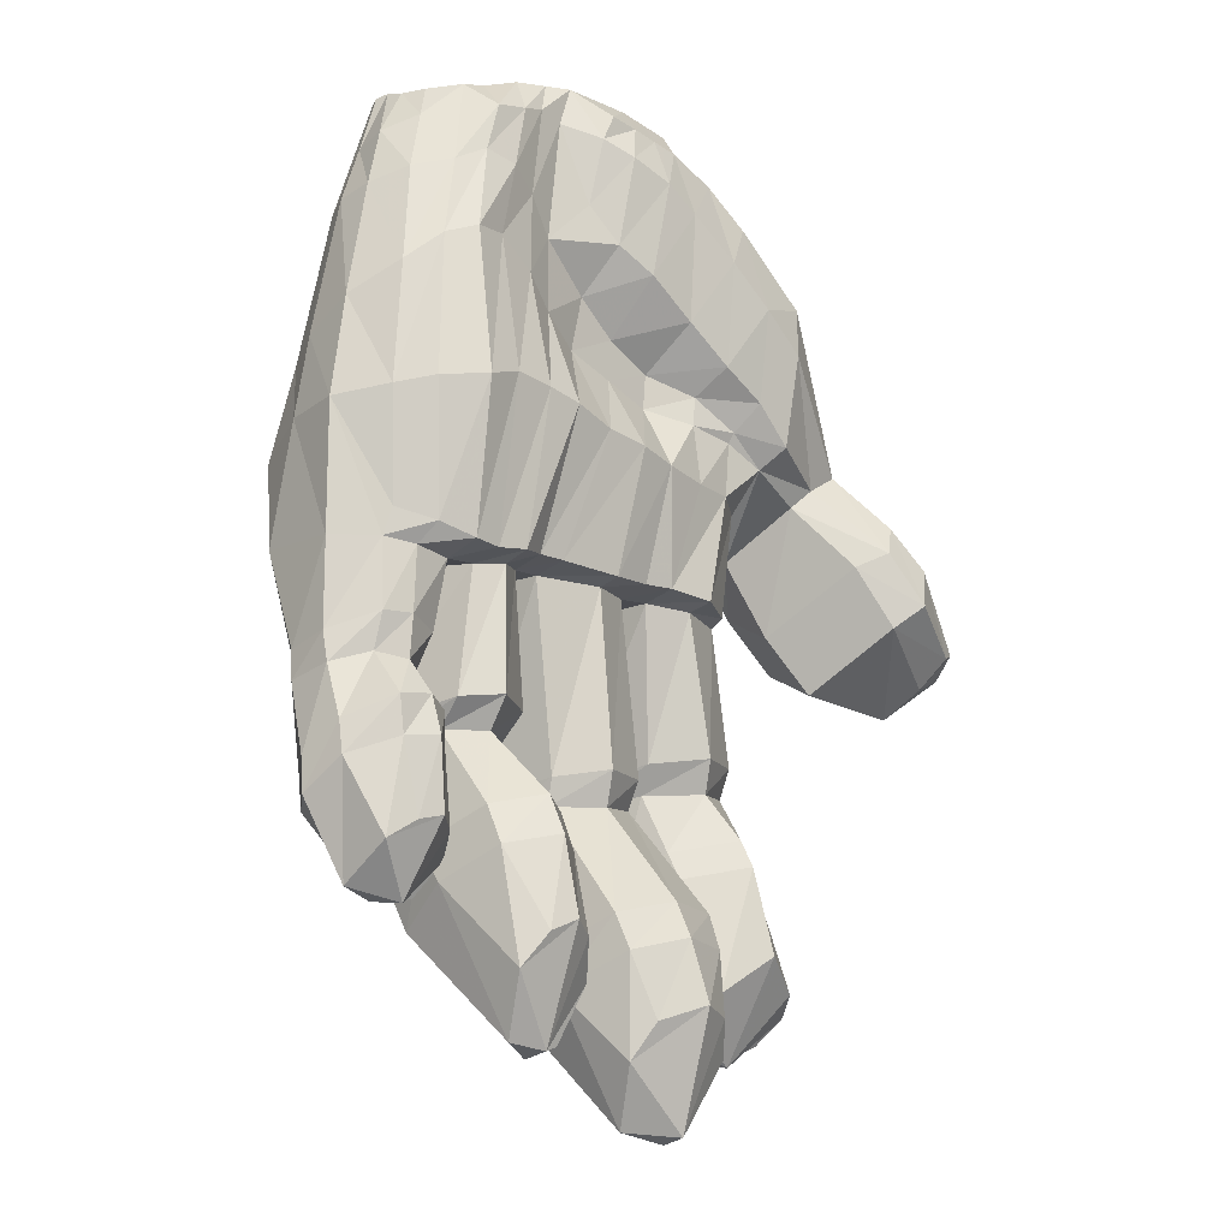
<metadata>
{"format":"obj","ext":"obj","renderer":"f3d","projection":"perspective","resolution":1024,"background":"white","views":[{"elev":-9.5,"azim":137.0,"up":"+Z"}]}
</metadata>
<code>
v 0.2203 0.168 0.8331
v 0.3442 0.09049 0.9439
v 0.5222 0.06975 0.9566
v 0.5944 0.1029 0.9542
v 0.2872 0.105 0.6097
v 0.3867 0.04771 0.6654
v 0.556 0.0333 0.6701
v 0.6358 0.05802 0.6679
v 0.3012 0.1167 0.5119
v 0.4347 0.08026 0.492
v 0.5367 0.07954 0.5005
v 0.6506 0.09064 0.514
v 0.2223 0.2593 0.8204
v 0.3715 0.2462 0.9576
v 0.4254 0.2478 0.9691
v 0.5484 0.2379 0.9699
v 0.2828 0.2829 0.6427
v 0.4072 0.2552 0.6857
v 0.4964 0.2552 0.7249
v 0.6012 0.2818 0.8053
v 0.312 0.2473 0.4922
v 0.4348 0.2548 0.5052
v 0.5406 0.2592 0.5133
v 0.624 0.2726 0.5116
v 0.1713 0.157 0.624
v 0.2499 0.204 0.5688
v 0.1552 0.2049 0.6679
v 0.2258 0.2693 0.6169
v 0.1546 0.1678 0.5784
v 0.2231 0.2318 0.4952
v 0.1224 0.2424 0.6066
v 0.1882 0.3174 0.5577
v 0.1291 0.1954 0.5256
v 0.1921 0.2589 0.4397
v 0.1044 0.2581 0.5811
v 0.1595 0.3391 0.4994
v 0.03764 0.2311 0.4444
v 0.09853 0.2711 0.4228
v 0.025 0.2613 0.47
v 0.08462 0.3058 0.4506
v 0.2916 0.1479 0.3114
v 0.3992 0.1406 0.3282
v 0.2887 0.2332 0.3344
v 0.3968 0.2498 0.3595
v 0.4423 0.1543 0.2906
v 0.5314 0.1576 0.2859
v 0.4294 0.2717 0.3408
v 0.5286 0.2622 0.3112
v 0.567 0.1315 0.357
v 0.6546 0.1572 0.3451
v 0.564 0.2698 0.39
v 0.6443 0.2557 0.3694
v 0.2832 0.1872 0.1978
v 0.3833 0.1891 0.1977
v 0.2816 0.2713 0.255
v 0.3801 0.2732 0.255
v 0.4188 0.2452 0.1211
v 0.5321 0.248 0.1188
v 0.4147 0.3446 0.2199
v 0.526 0.3628 0.1861
v 0.5616 0.2221 0.1915
v 0.6602 0.2339 0.1999
v 0.5565 0.3104 0.3019
v 0.6491 0.3416 0.2687
v 0.2752 0.2636 0.1074
v 0.3658 0.2654 0.1071
v 0.2767 0.3094 0.1535
v 0.3673 0.3113 0.1533
v 0.4309 0.333 0.03852
v 0.5117 0.3354 0.03605
v 0.4297 0.3776 0.1298
v 0.5105 0.3799 0.1274
v 0.5761 0.328 0.1062
v 0.6372 0.3384 0.1096
v 0.5752 0.3663 0.195
v 0.6252 0.3759 0.1982
v 0.401 0.0811 0.4933
v 0.5642 0.2584 0.5153
v 0.5714 0.07782 0.5057
v 0.5252 0.02519 0.6687
v 0.4328 0.03589 0.6641
v 0.724 0.1697 0.7137
v 0.635 0.1599 0.9578
v 0.7487 0.1515 0.5231
v 0.6251 0.2019 0.9538
v 0.6935 0.2596 0.7694
v 0.716 0.2656 0.5247
v 0.6534 0.2745 0.512
v 0.7507 0.2662 0.2333
v 0.6813 0.2673 0.2252
v 0.6739 0.3069 0.2793
v 0.7204 0.3236 0.2853
v 0.6882 0.1662 0.4183
v 0.7613 0.2049 0.4048
v 0.7259 0.269 0.4265
v 0.6627 0.2682 0.4492
v 0.686 0.1294 0.5208
v 0.6865 0.2058 0.2969
v 0.7752 0.2414 0.3076
v 0.6655 0.2887 0.38
v 0.7271 0.3117 0.3531
v 0.667 0.08731 0.6774
v 0.3647 0.2779 0.6735
v 0.3194 0.2188 0.9431
v 0.5357 0.2681 0.7508
v 0.4911 0.2466 0.975
v 0.6356 0.2915 0.804
v 0.5822 0.2322 0.9594
v 0.6257 0.1253 0.9578
v 0.4829 0.06365 0.958
v 0.3955 0.06412 0.9435
v 0.4061 0.2569 0.5045
v 0.2929 0.2558 0.6021
v 0.4132 0.2983 0.6252
v 0.4944 0.3052 0.6446
v 0.6084 0.3133 0.6748
v 0.4349 0.2878 0.5147
v 0.5384 0.2922 0.5227
v 0.623 0.3055 0.5213
v 0.5644 0.2915 0.5249
v 0.7091 0.2706 0.5499
v 0.6491 0.3078 0.5254
v 0.368 0.2904 0.6154
v 0.5357 0.31 0.6595
v 0.6454 0.3211 0.6654
v 0.4052 0.2901 0.5139
v 0.7386 0.1689 0.6373
v 0.2881 0.1011 0.5673
v 0.4032 0.03234 0.5774
v 0.4281 0.02714 0.5771
v 0.5277 0.02595 0.5814
v 0.5594 0.02644 0.5834
v 0.6471 0.05124 0.5883
v 0.6837 0.08283 0.6077
v 0.3157 0.2648 0.4999
v 0.7113 0.2706 0.6549
v 0.3161 0.2509 0.08967
v 0.3188 0.3309 0.1866
v 0.3266 0.3126 0.2667
v 0.3417 0.2679 0.3338
v 0.3643 0.2714 0.499
v 0.3604 0.2948 0.5069
v 0.3292 0.2842 0.6103
v 0.3203 0.2794 0.6632
v 0.2821 0.2428 0.8963
v 0.4703 0.3447 0.025
v 0.4649 0.3953 0.1411
v 0.4716 0.3798 0.1971
v 0.4808 0.2862 0.3122
v 0.4792 0.2755 0.5084
v 0.4763 0.2953 0.5157
v 0.4523 0.3051 0.6356
v 0.4508 0.2552 0.7052
v 0.3987 0.2471 0.9634
v 0.6075 0.3241 0.09601
v 0.5982 0.38 0.2083
v 0.6014 0.3654 0.278
v 0.6121 0.2838 0.3686
v 0.5978 0.2852 0.5132
v 0.5935 0.3077 0.5229
v 0.5694 0.3103 0.6686
v 0.565 0.2777 0.7789
v 0.5165 0.2413 0.9732
v 0.7232 0.2651 0.2218
v 0.6962 0.3269 0.2896
v 0.6943 0.3193 0.3552
v 0.6989 0.2826 0.4206
v 0.6888 0.278 0.519
v 0.6802 0.2954 0.5379
v 0.6853 0.2991 0.6613
v 0.6632 0.2777 0.7952
v 0.6035 0.2288 0.9564
v 0.3172 0.2834 0.6733
v 0.3581 0.2731 0.702
v 0.4023 0.253 0.7193
v 0.4455 0.2525 0.7446
v 0.4815 0.2525 0.7783
v 0.5282 0.2591 0.8219
v 0.2426 0.2959 0.803
v 0.3794 0.2687 0.9339
v 0.4312 0.2705 0.945
v 0.2683 0.3044 0.6632
v 0.1588 0.241 0.67
v 0.2059 0.2775 0.635
v 0.124 0.2853 0.6132
v 0.1616 0.3368 0.572
v 0.1072 0.2976 0.5849
v 0.1354 0.3579 0.5211
v 0.03869 0.3013 0.4899
v 0.07296 0.3304 0.4798
v 0.3343 0.2693 0.9117
v 0.4597 0.2719 0.9502
v 0.3006 0.2814 0.8734
v 0.4056 0.2696 0.9395
v 0.3022 0.3039 0.7004
v 0.3441 0.3021 0.7285
v 0.3849 0.2954 0.7647
v 0.4301 0.2931 0.8006
v 0.464 0.2839 0.8242
v 0.4877 0.2695 0.8601
v 0.06686 0.2509 0.4334
v 0.05236 0.2993 0.4623
v 0.05547 0.3211 0.4854
v 0.1132 0.3383 0.5602
v 0.142 0.322 0.6003
v 0.1731 0.2757 0.6524
v 0.2619 0.3152 0.7515
v 0.3007 0.314 0.7889
v 0.3386 0.3067 0.8286
v 0.3812 0.2983 0.8679
v 0.412 0.296 0.8912
v 0.45 0.2896 0.909
v 0.476 0.2759 0.9239
v 0.5086 0.2525 0.9364
v 0.5338 0.2562 0.9424
v 0.5597 0.2635 0.9356
v 0.5924 0.2653 0.9305
v 0.7428 0.1963 0.2975
v 0.7325 0.1692 0.398
v 0.7226 0.1216 0.5223
v 0.7245 0.1139 0.6085
v 0.7069 0.1274 0.6974
v 0.6145 0.2088 0.186
v 0.6118 0.1267 0.3396
v 0.6021 0.0613 0.5089
v 0.5952 0.03264 0.5854
v 0.5899 0.04776 0.6698
v 0.4838 0.2268 0.1098
v 0.4815 0.1264 0.286
v 0.4789 0.05835 0.4957
v 0.4793 0.025 0.579
v 0.3418 0.164 0.1858
v 0.3409 0.1173 0.3073
v 0.3441 0.07979 0.5039
v 0.3461 0.07066 0.5779
v 0.3263 0.06437 0.6373
v 0.2824 0.1538 0.9107
v 0.4783 0.03126 0.667
v 0.4375 0.06067 0.9439
v 0.5614 0.07939 0.9532
v 0.6385 0.1474 0.9557
v 0.6154 0.2397 0.9279
v 0.6411 0.2152 0.9226
v 0.6647 0.158 0.8983
v 0.658 0.1412 0.8976
v 0.6334 0.1145 0.9016
v 0.6089 0.09037 0.8973
v 0.5661 0.07315 0.8984
v 0.53 0.05679 0.8964
v 0.4917 0.04838 0.9003
v 0.4421 0.05191 0.8936
v 0.4022 0.05618 0.8847
v 0.3453 0.06605 0.8813
v 0.2949 0.07777 0.8492
v 0.2544 0.1 0.8149
v 0.1957 0.1376 0.6091
v 0.1791 0.1538 0.5558
v 0.1526 0.1804 0.504
v 0.1806 0.1955 0.4662
v 0.2114 0.1697 0.5207
v 0.2369 0.1514 0.5809
v 0.2703 0.09254 0.736
v 0.3164 0.06902 0.7529
v 0.363 0.05059 0.7591
v 0.417 0.04582 0.7806
v 0.4553 0.04249 0.7929
v 0.5055 0.03828 0.7985
v 0.5408 0.04232 0.8035
v 0.5764 0.06298 0.8075
v 0.6139 0.0799 0.8132
v 0.6488 0.1021 0.8252
v 0.6785 0.1383 0.838
v 0.6907 0.1669 0.844
v 0.6677 0.2355 0.8641
v 0.6393 0.2617 0.8706
v 0.6101 0.2706 0.8843
v 0.5801 0.2743 0.875
v 0.5531 0.2656 0.8559
v 0.2593 0.2827 0.1328
v 0.2566 0.2364 0.2303
v 0.2712 0.1945 0.3257
v 0.2981 0.1918 0.5012
v 0.2877 0.1682 0.5815
v 0.2853 0.1692 0.6238
v 0.2637 0.1488 0.6472
v 0.3201 0.2718 0.08826
v 0.3825 0.2868 0.1346
v 0.4034 0.2368 0.2289
v 0.4122 0.176 0.3182
v 0.4148 0.1725 0.4985
v 0.4216 0.1802 0.4973
v 0.4186 0.2015 0.3381
v 0.3985 0.3018 0.1989
v 0.4133 0.3596 0.09589
v 0.4708 0.3686 0.03161
v 0.5274 0.3642 0.09405
v 0.5496 0.2993 0.1536
v 0.5455 0.1956 0.296
v 0.5514 0.1684 0.5078
v 0.5556 0.1687 0.5081
v 0.5499 0.187 0.3707
v 0.5448 0.2818 0.2416
v 0.5589 0.3457 0.1577
v 0.6059 0.349 0.1026
v 0.6469 0.3632 0.1681
v 0.6679 0.2844 0.2392
v 0.665 0.1897 0.3558
v 0.6528 0.1785 0.5139
v 0.661 0.1828 0.5162
v 0.6721 0.2028 0.4254
v 0.6648 0.2668 0.3109
v 0.6619 0.2828 0.256
v 0.7149 0.2976 0.2197
v 0.7464 0.3148 0.2693
v 0.7633 0.2783 0.3378
v 0.7573 0.2476 0.4167
v 0.7514 0.2349 0.5256
v 0.7447 0.228 0.6459
v 0.7238 0.2205 0.7403
v 0.6885 0.2024 0.8517
v 0.6665 0.1902 0.9075
v 0.635 0.1798 0.953
v 0.2898 0.1409 0.3326
v 0.3947 0.1507 0.3087
v 0.2893 0.2465 0.3628
v 0.392 0.236 0.3316
v 0.3461 0.279 0.3657
v 0.341 0.1035 0.3275
v 0.2719 0.1929 0.3474
v 0.4182 0.1711 0.3399
v 0.2843 0.174 0.2203
v 0.385 0.176 0.2204
v 0.2825 0.2582 0.2795
v 0.3828 0.2602 0.2793
v 0.329 0.2998 0.2912
v 0.3431 0.1506 0.2083
v 0.2602 0.2239 0.2548
v 0.4067 0.2221 0.2528
v 0.4183 0.2268 0.1489
v 0.5339 0.2298 0.1466
v 0.4172 0.3599 0.1885
v 0.5286 0.3476 0.2176
v 0.4726 0.3638 0.2282
v 0.484 0.2091 0.1381
v 0.3967 0.3189 0.1683
v 0.5486 0.2802 0.1835
v 0.5599 0.2033 0.2221
v 0.6614 0.2153 0.2308
v 0.5572 0.3276 0.2683
v 0.6493 0.3237 0.3023
v 0.6025 0.348 0.3118
v 0.6139 0.19 0.2169
v 0.5427 0.2627 0.2746
v 0.6697 0.2629 0.271
v 0.571 0.1467 0.3411
v 0.6595 0.1435 0.3616
v 0.5684 0.2465 0.3643
v 0.6456 0.2806 0.3954
v 0.6114 0.3029 0.398
v 0.6113 0.111 0.3559
v 0.555 0.1944 0.3528
v 0.6725 0.1819 0.3743
v 0.6849 0.199 0.3282
v 0.7717 0.2349 0.3386
v 0.6683 0.2926 0.3456
v 0.7274 0.3068 0.388
v 0.6936 0.3058 0.3906
v 0.7403 0.1893 0.3283
v 0.6684 0.2533 0.3397
v 0.7597 0.2688 0.3679
v 0.6881 0.1769 0.3936
v 0.7584 0.2001 0.4317
v 0.7213 0.2747 0.4608
v 0.6702 0.255 0.416
v 0.6946 0.2815 0.4598
v 0.7281 0.1627 0.4241
v 0.6701 0.2132 0.3993
v 0.7565 0.2404 0.4445
v 0.4416 0.1375 0.3117
v 0.5358 0.1408 0.3067
v 0.4306 0.2595 0.3135
v 0.5286 0.2672 0.337
v 0.4819 0.2946 0.3448
v 0.4816 0.1059 0.3064
v 0.4215 0.2147 0.3062
v 0.552 0.1823 0.3181
f 255 262 263
f 255 263 254
f 264 253 254
f 254 263 264
f 253 264 265
f 253 265 252
f 268 249 250
f 250 267 268
f 249 268 269
f 249 269 248
f 270 247 248
f 248 269 270
f 128 9 234
f 128 234 235
f 18 103 174
f 18 174 175
f 194 181 212
f 212 211 194
f 19 153 176
f 19 176 177
f 163 16 216
f 216 215 163
f 20 162 278
f 20 278 277
f 152 115 118
f 118 151 152
f 161 116 119
f 119 160 161
f 1 237 145
f 145 13 1
f 2 14 104
f 2 111 14
f 16 163 240
f 240 4 16
f 74 155 304
f 74 304 305
f 156 76 305
f 305 304 156
f 70 146 295
f 70 295 296
f 147 72 296
f 296 295 147
f 66 137 286
f 66 286 287
f 138 68 287
f 287 286 138
f 38 201 202
f 202 40 38
f 262 255 256
f 256 261 262
f 207 182 184
f 184 206 207
f 1 13 27
f 27 25 1
f 17 284 26
f 284 285 26
f 26 28 17
f 261 256 257
f 257 260 261
f 25 27 31
f 31 29 25
f 206 184 186
f 186 205 206
f 28 26 30
f 30 32 28
f 29 31 35
f 35 33 29
f 205 186 188
f 188 204 205
f 32 30 34
f 34 36 32
f 259 258 37
f 37 201 259
f 201 38 34
f 34 259 201
f 33 35 39
f 39 37 33
f 204 188 190
f 190 203 204
f 36 34 38
f 38 40 36
f 234 9 323
f 323 328 234
f 44 327 141
f 141 112 44
f 291 10 77
f 290 291 77
f 42 330 290
f 290 77 42
f 282 21 325
f 325 329 282
f 230 10 379
f 379 384 230
f 150 23 382
f 382 383 150
f 299 11 380
f 380 386 299
f 291 379 10
f 292 379 291
f 49 360 225
f 225 79 49
f 159 24 358
f 358 359 159
f 308 12 356
f 356 362 308
f 301 49 79
f 79 300 301
f 224 355 347
f 347 352 224
f 355 361 353
f 353 347 355
f 158 52 350
f 350 351 158
f 307 50 348
f 348 354 307
f 229 45 339
f 339 344 229
f 293 339 45
f 45 385 293
f 149 48 342
f 342 343 149
f 298 46 340
f 340 346 298
f 233 41 331
f 331 336 233
f 281 43 333
f 333 337 281
f 140 326 334
f 334 335 140
f 289 324 332
f 332 338 289
f 223 61 73
f 73 155 223
f 155 74 62
f 62 223 155
f 61 302 303
f 303 73 61
f 157 64 76
f 76 156 157
f 306 62 74
f 74 305 306
f 228 57 69
f 69 146 228
f 146 70 58
f 58 228 146
f 57 345 294
f 294 69 57
f 148 60 72
f 72 147 148
f 297 58 70
f 70 296 297
f 232 53 65
f 65 137 232
f 137 66 54
f 54 232 137
f 280 55 67
f 67 279 280
f 139 56 68
f 68 138 139
f 288 54 66
f 66 287 288
f 129 6 236
f 236 235 129
f 11 299 300
f 11 300 79
f 81 6 129
f 81 129 130
f 131 80 238
f 238 231 131
f 81 130 231
f 81 231 238
f 10 130 77
f 130 129 77
f 247 270 271
f 247 271 246
f 272 244 245
f 273 244 272
f 84 127 221
f 221 220 84
f 172 85 243
f 243 242 172
f 86 171 275
f 86 275 274
f 170 136 121
f 121 169 170
f 274 243 321
f 321 320 274
f 127 84 317
f 127 317 318
f 89 164 313
f 89 313 314
f 165 92 314
f 314 313 165
f 93 376 220
f 220 97 93
f 168 87 373
f 373 375 168
f 317 84 372
f 372 378 317
f 310 93 97
f 97 309 310
f 219 371 363
f 363 368 219
f 371 377 369
f 369 363 371
f 167 95 366
f 366 367 167
f 316 94 364
f 364 370 316
f 218 98 90
f 90 164 218
f 164 89 99
f 99 218 164
f 98 311 312
f 312 90 98
f 166 101 92
f 92 165 166
f 315 99 89
f 89 314 315
f 12 309 97
f 12 308 309
f 8 134 102
f 8 133 134
f 122 119 116
f 116 125 122
f 102 134 221
f 102 221 222
f 123 114 126
f 126 114 117
f 143 123 126
f 126 142 143
f 103 144 173
f 103 173 174
f 193 191 209
f 209 208 193
f 120 118 115
f 124 120 115
f 105 19 177
f 105 177 178
f 181 192 213
f 213 212 181
f 107 20 277
f 107 277 276
f 16 108 217
f 217 216 16
f 108 16 4
f 109 108 4
f 246 271 272
f 246 272 245
f 7 80 131
f 7 131 132
f 110 106 15
f 110 3 106
f 252 265 266
f 252 266 251
f 251 267 250
f 251 266 267
f 111 239 154
f 14 111 154
f 191 180 210
f 210 209 191
f 7 132 226
f 7 226 227
f 103 18 114
f 114 123 103
f 153 19 115
f 115 152 153
f 162 20 116
f 116 161 162
f 151 118 23
f 23 150 151
f 24 159 160
f 160 119 24
f 78 23 118
f 118 120 78
f 136 170 171
f 86 136 171
f 87 168 169
f 169 121 87
f 88 24 119
f 119 122 88
f 142 126 112
f 142 112 141
f 144 103 123
f 123 143 144
f 19 105 124
f 124 115 19
f 20 107 125
f 125 116 20
f 22 112 126
f 126 117 22
f 87 121 318
f 121 136 318
f 318 317 87
f 127 318 82
f 318 319 82
f 127 82 222
f 222 221 127
f 17 113 283
f 17 283 284
f 128 5 284
f 284 283 128
f 5 128 235
f 5 235 236
f 113 135 282
f 282 135 21
f 113 282 283
f 130 10 230
f 130 230 231
f 131 11 79
f 132 131 79
f 132 79 225
f 132 225 226
f 12 133 226
f 226 225 12
f 133 12 97
f 133 97 134
f 134 97 220
f 134 220 221
f 136 86 319
f 318 136 319
f 137 279 286
f 137 65 279
f 67 138 286
f 286 279 67
f 138 67 55
f 55 139 138
f 335 333 43
f 43 140 335
f 327 325 21
f 21 141 327
f 135 141 21
f 135 142 141
f 142 135 113
f 113 143 142
f 143 113 17
f 17 144 143
f 144 17 173
f 179 193 208
f 208 207 179
f 146 69 294
f 146 294 295
f 71 147 295
f 295 294 71
f 147 71 341
f 341 148 147
f 343 59 381
f 381 149 343
f 383 47 22
f 22 150 383
f 151 117 114
f 114 152 151
f 152 114 18
f 18 153 152
f 153 18 175
f 153 175 176
f 180 194 211
f 211 210 180
f 155 73 303
f 155 303 304
f 75 156 304
f 304 303 75
f 156 75 349
f 349 157 156
f 351 63 357
f 357 158 351
f 359 51 78
f 78 159 359
f 159 78 120
f 120 160 159
f 160 120 124
f 124 161 160
f 161 124 105
f 105 162 161
f 162 105 178
f 162 178 278
f 106 163 215
f 215 214 106
f 163 106 3
f 240 163 3
f 164 90 312
f 164 312 313
f 91 165 313
f 313 312 91
f 165 91 365
f 365 166 165
f 367 100 374
f 374 167 367
f 375 96 88
f 88 168 375
f 168 88 122
f 122 169 168
f 169 122 125
f 125 170 169
f 170 125 107
f 171 170 107
f 171 107 276
f 276 275 171
f 217 242 275
f 217 275 276
f 151 150 117
f 150 22 117
f 195 182 207
f 195 207 208
f 196 195 208
f 196 208 209
f 197 196 209
f 197 209 210
f 198 197 210
f 198 210 211
f 199 198 211
f 199 211 212
f 200 199 212
f 200 212 213
f 104 14 180
f 180 191 104
f 40 202 203
f 203 190 40
f 17 28 184
f 184 182 17
f 27 13 179
f 179 183 27
f 31 27 183
f 183 185 31
f 28 32 186
f 186 184 28
f 35 31 185
f 185 187 35
f 32 36 188
f 188 186 32
f 39 35 187
f 187 189 39
f 36 40 190
f 190 188 36
f 15 106 192
f 192 181 15
f 214 178 200
f 200 213 214
f 173 17 182
f 182 195 173
f 13 145 193
f 193 179 13
f 14 154 194
f 194 180 14
f 174 173 195
f 195 196 174
f 175 174 196
f 196 197 175
f 176 175 197
f 197 198 176
f 177 176 198
f 198 199 177
f 178 177 199
f 199 200 178
f 201 37 39
f 39 202 201
f 202 39 189
f 189 203 202
f 203 189 187
f 187 204 203
f 204 187 185
f 185 205 204
f 205 185 183
f 183 206 205
f 206 183 179
f 179 207 206
f 213 192 106
f 106 214 213
f 278 214 215
f 178 214 278
f 277 215 216
f 278 215 277
f 368 364 94
f 94 219 368
f 376 372 84
f 84 220 376
f 352 348 50
f 50 224 352
f 360 356 12
f 12 225 360
f 344 340 46
f 46 229 344
f 384 380 11
f 11 230 384
f 336 332 324
f 324 233 336
f 328 42 77
f 77 234 328
f 77 129 235
f 235 234 77
f 237 2 104
f 104 145 237
f 11 131 231
f 231 230 11
f 239 110 15
f 154 239 15
f 133 8 227
f 227 226 133
f 272 222 82
f 82 273 272
f 241 83 322
f 85 172 109
f 172 108 109
f 109 241 85
f 241 322 85
f 276 216 217
f 277 216 276
f 108 172 217
f 217 172 242
f 274 242 243
f 275 242 274
f 243 85 322
f 322 321 243
f 83 244 321
f 83 321 322
f 244 83 241
f 245 244 241
f 109 245 241
f 109 246 245
f 4 246 109
f 4 247 246
f 247 4 240
f 240 248 247
f 3 248 240
f 3 249 248
f 249 3 110
f 110 250 249
f 239 250 110
f 239 251 250
f 111 251 239
f 111 252 251
f 2 252 111
f 2 253 252
f 253 2 237
f 237 254 253
f 1 254 237
f 1 255 254
f 255 1 25
f 25 256 255
f 256 25 29
f 29 257 256
f 257 29 33
f 33 258 257
f 259 257 258
f 260 257 259
f 258 33 37
f 259 34 30
f 30 260 259
f 260 30 26
f 26 261 260
f 261 26 285
f 261 285 262
f 262 5 236
f 262 236 263
f 263 236 6
f 6 264 263
f 264 6 81
f 264 81 265
f 265 81 238
f 265 238 266
f 266 238 80
f 266 80 267
f 267 80 7
f 7 268 267
f 268 7 227
f 268 227 269
f 269 227 8
f 8 270 269
f 270 8 102
f 270 102 271
f 271 102 222
f 271 222 272
f 244 273 320
f 244 320 321
f 273 82 319
f 273 319 320
f 86 274 320
f 320 319 86
f 145 104 191
f 191 193 145
f 154 15 181
f 181 194 154
f 279 65 53
f 53 280 279
f 337 331 41
f 41 281 337
f 329 323 9
f 9 282 329
f 128 282 9
f 283 282 128
f 284 5 285
f 262 285 5
f 287 68 56
f 56 288 287
f 338 334 326
f 326 289 338
f 330 44 112
f 112 290 330
f 112 22 290
f 22 291 290
f 291 22 47
f 47 292 291
f 385 381 59
f 59 293 385
f 345 341 71
f 71 294 345
f 296 72 60
f 60 297 296
f 346 342 48
f 48 298 346
f 386 382 23
f 23 299 386
f 299 23 78
f 299 78 300
f 300 78 51
f 51 301 300
f 361 357 63
f 63 353 361
f 302 349 75
f 75 303 302
f 305 76 64
f 64 306 305
f 354 350 52
f 52 307 354
f 362 358 24
f 24 308 362
f 308 24 88
f 308 88 309
f 309 88 96
f 96 310 309
f 377 374 100
f 100 369 377
f 311 365 91
f 91 312 311
f 314 92 101
f 101 315 314
f 370 366 95
f 95 316 370
f 378 373 87
f 87 317 378
f 44 326 327
f 140 327 326
f 42 324 330
f 289 330 324
f 325 43 329
f 281 329 43
f 323 41 328
f 233 328 41
f 43 325 140
f 327 140 325
f 324 42 233
f 328 233 42
f 41 323 281
f 329 281 323
f 326 44 289
f 330 289 44
f 331 53 336
f 232 336 53
f 333 55 337
f 280 337 55
f 334 56 335
f 139 335 56
f 332 54 338
f 288 338 54
f 55 333 139
f 335 139 333
f 54 332 232
f 336 232 332
f 53 331 280
f 337 280 331
f 56 334 288
f 338 288 334
f 339 57 344
f 228 344 57
f 57 339 345
f 293 345 339
f 342 60 343
f 148 343 60
f 340 58 346
f 297 346 58
f 341 59 148
f 343 148 59
f 58 340 228
f 344 228 340
f 59 341 293
f 345 293 341
f 60 342 297
f 346 297 342
f 347 61 352
f 223 352 61
f 61 347 302
f 353 302 347
f 350 64 351
f 157 351 64
f 348 62 354
f 306 354 62
f 349 63 157
f 351 157 63
f 62 348 223
f 352 223 348
f 63 349 353
f 302 353 349
f 64 350 306
f 354 306 350
f 49 355 360
f 224 360 355
f 356 50 362
f 307 362 50
f 355 49 361
f 301 361 49
f 358 52 359
f 158 359 52
f 357 51 158
f 359 158 51
f 50 356 224
f 360 224 356
f 51 357 301
f 361 301 357
f 52 358 307
f 362 307 358
f 363 98 368
f 218 368 98
f 98 363 311
f 369 311 363
f 366 101 367
f 166 367 101
f 364 99 370
f 315 370 99
f 365 100 166
f 367 166 100
f 99 364 218
f 368 218 364
f 100 365 369
f 311 369 365
f 101 366 315
f 370 315 366
f 93 371 376
f 219 376 371
f 372 94 378
f 316 378 94
f 371 93 377
f 310 377 93
f 373 95 375
f 167 375 95
f 374 96 167
f 375 167 96
f 94 372 219
f 376 219 372
f 96 374 310
f 377 310 374
f 95 373 316
f 378 316 373
f 379 45 384
f 229 384 45
f 380 46 386
f 298 386 46
f 382 48 383
f 149 383 48
f 381 47 149
f 383 149 47
f 46 380 229
f 384 229 380
f 45 379 385
f 292 385 379
f 47 381 292
f 385 292 381
f 48 382 298
f 386 298 382

</code>
